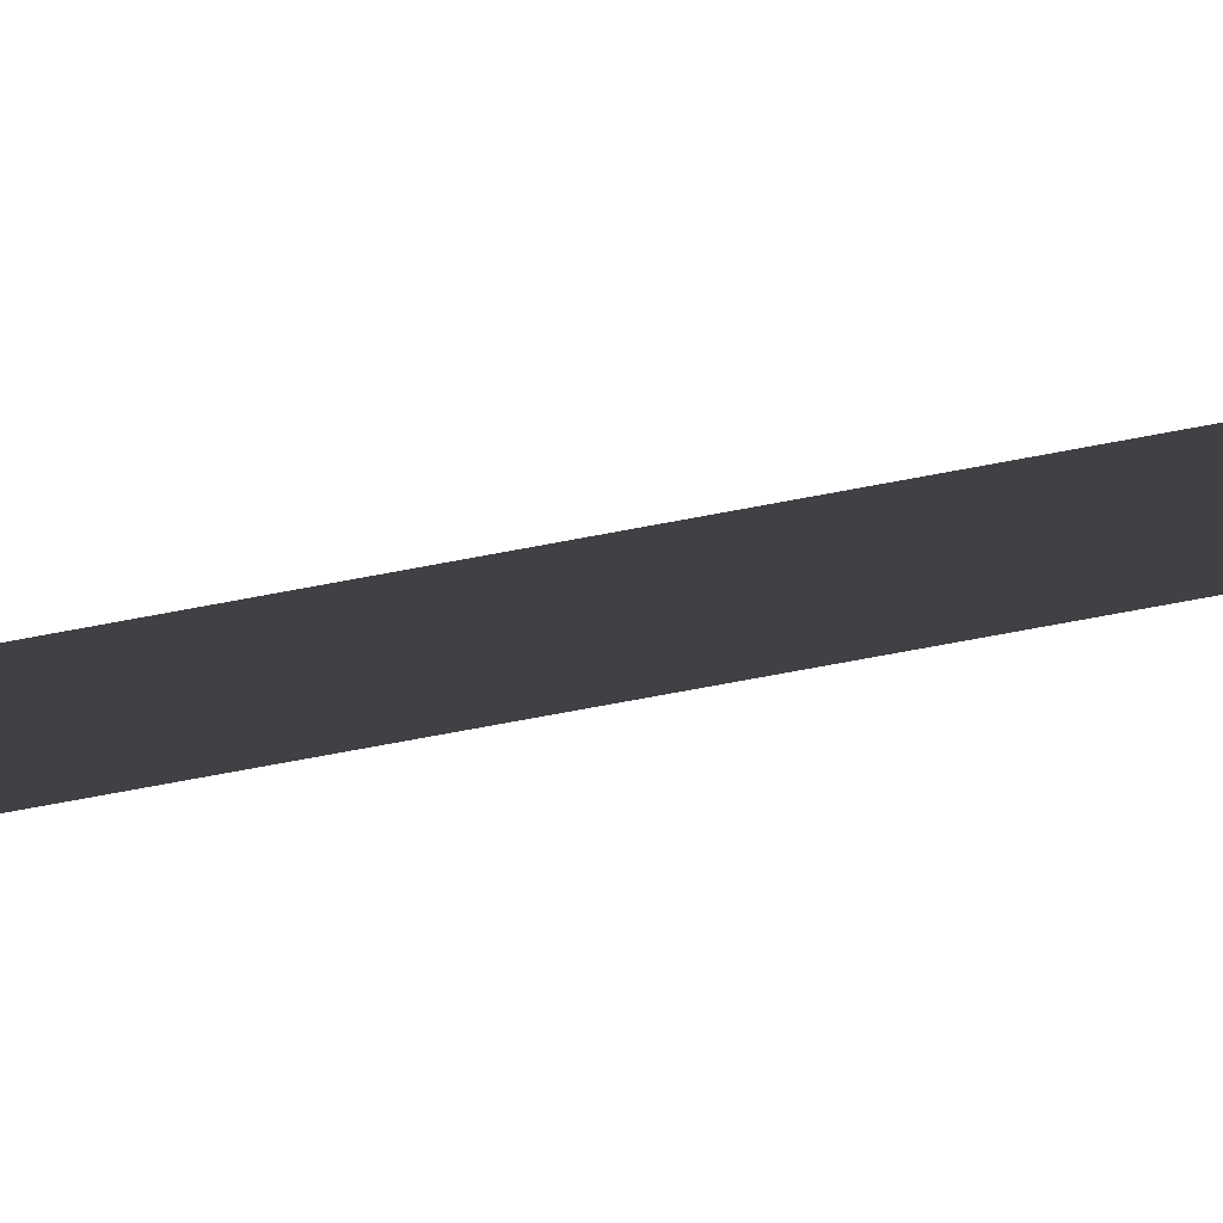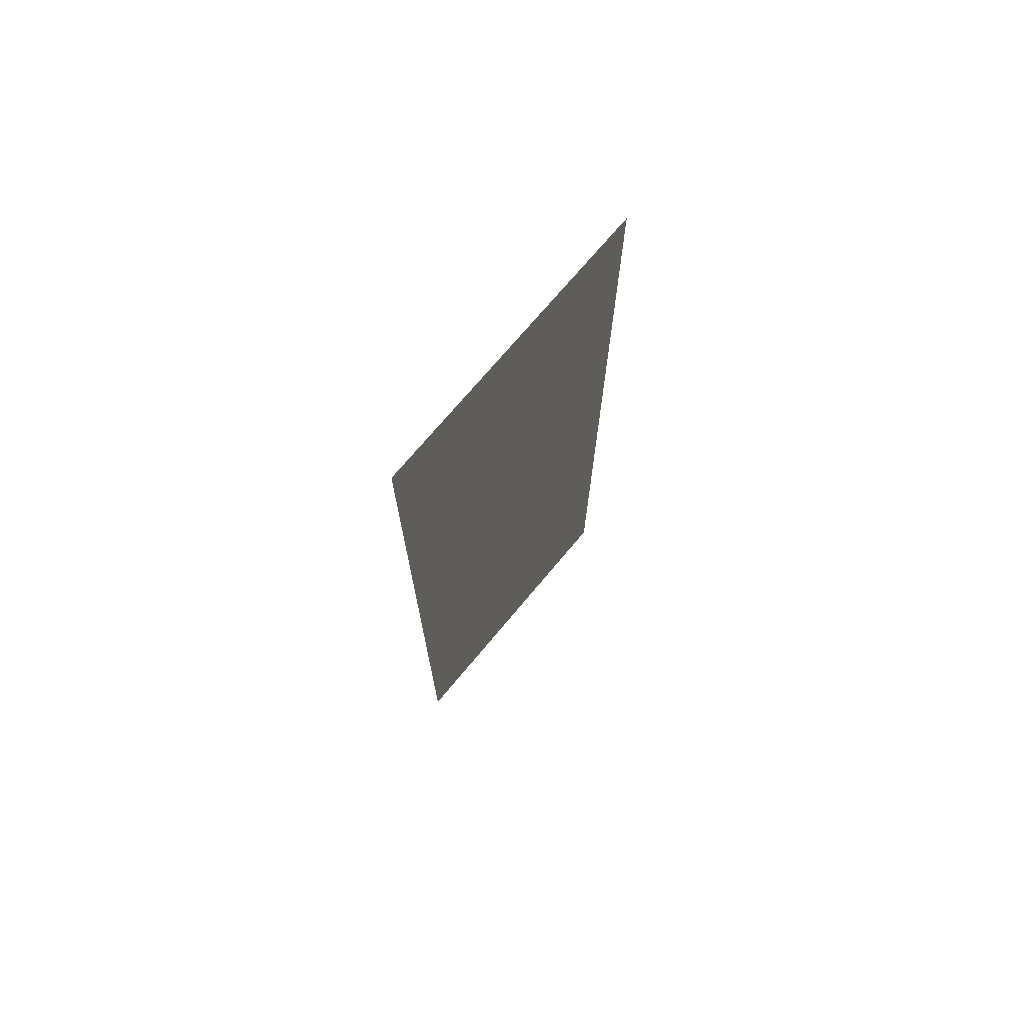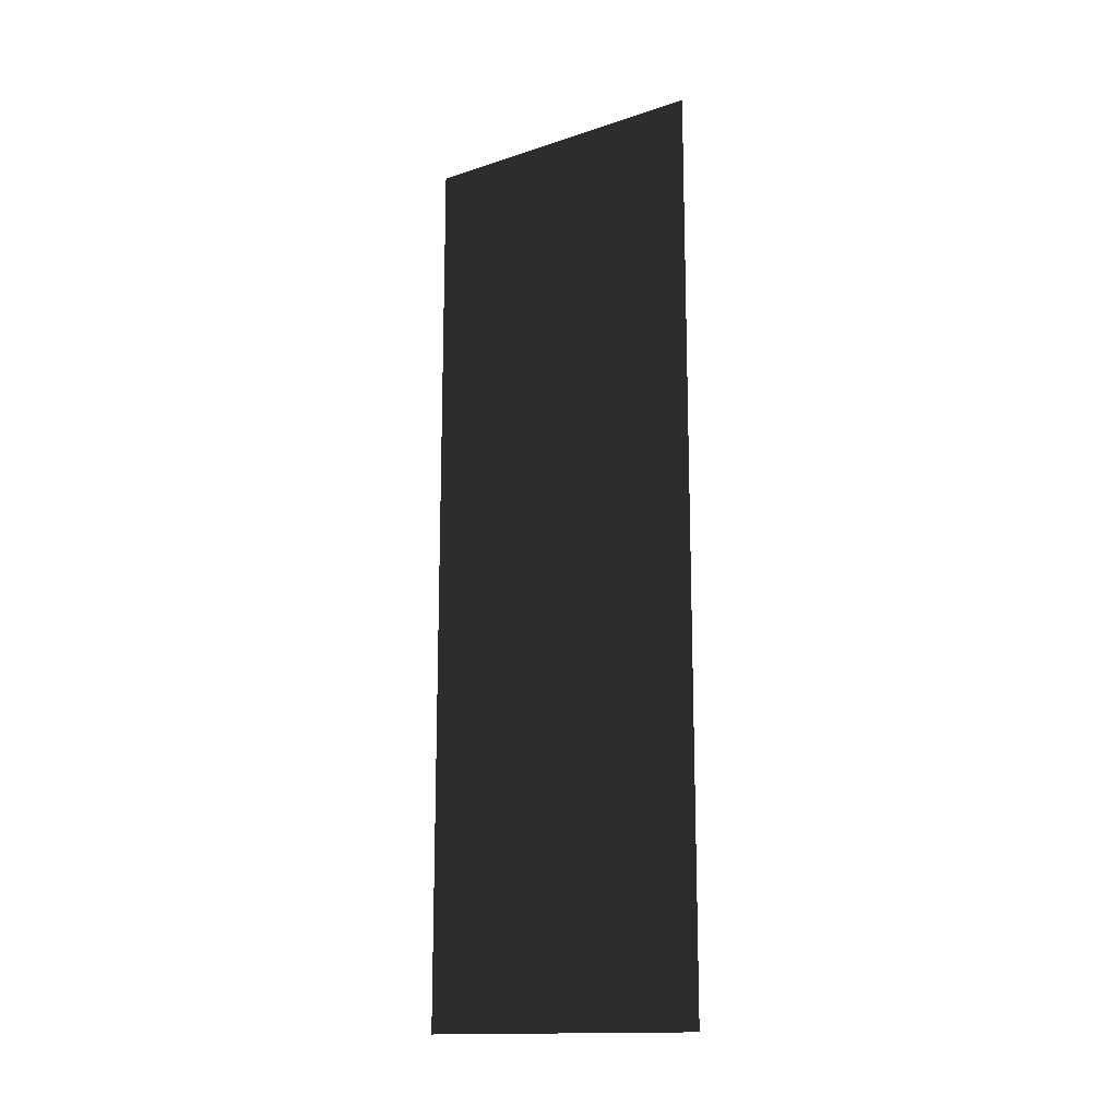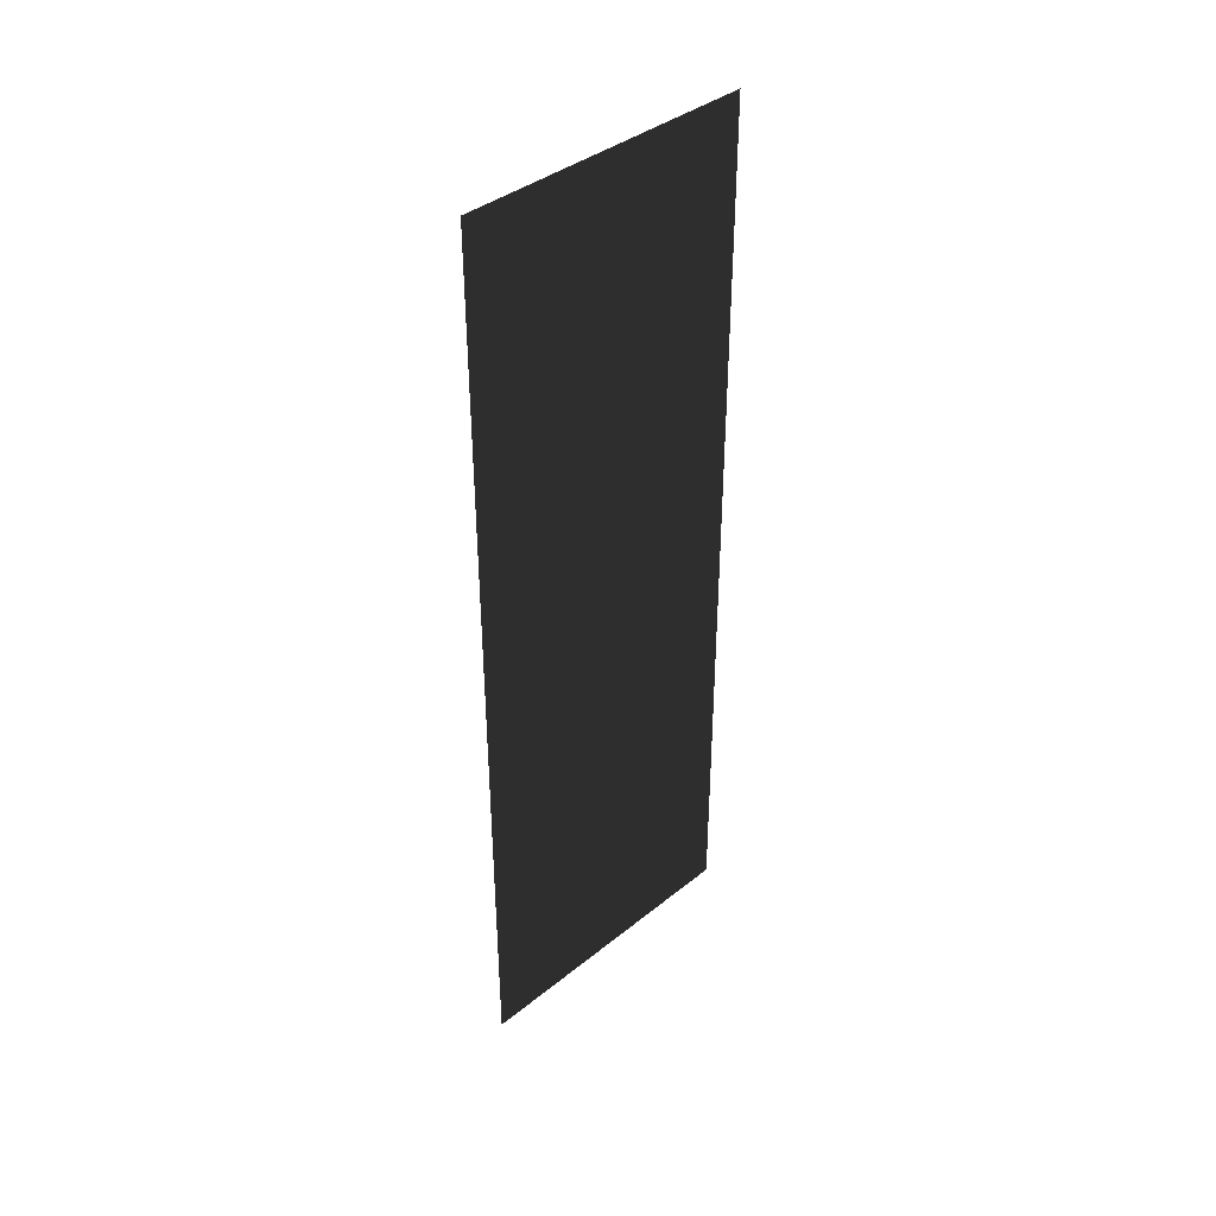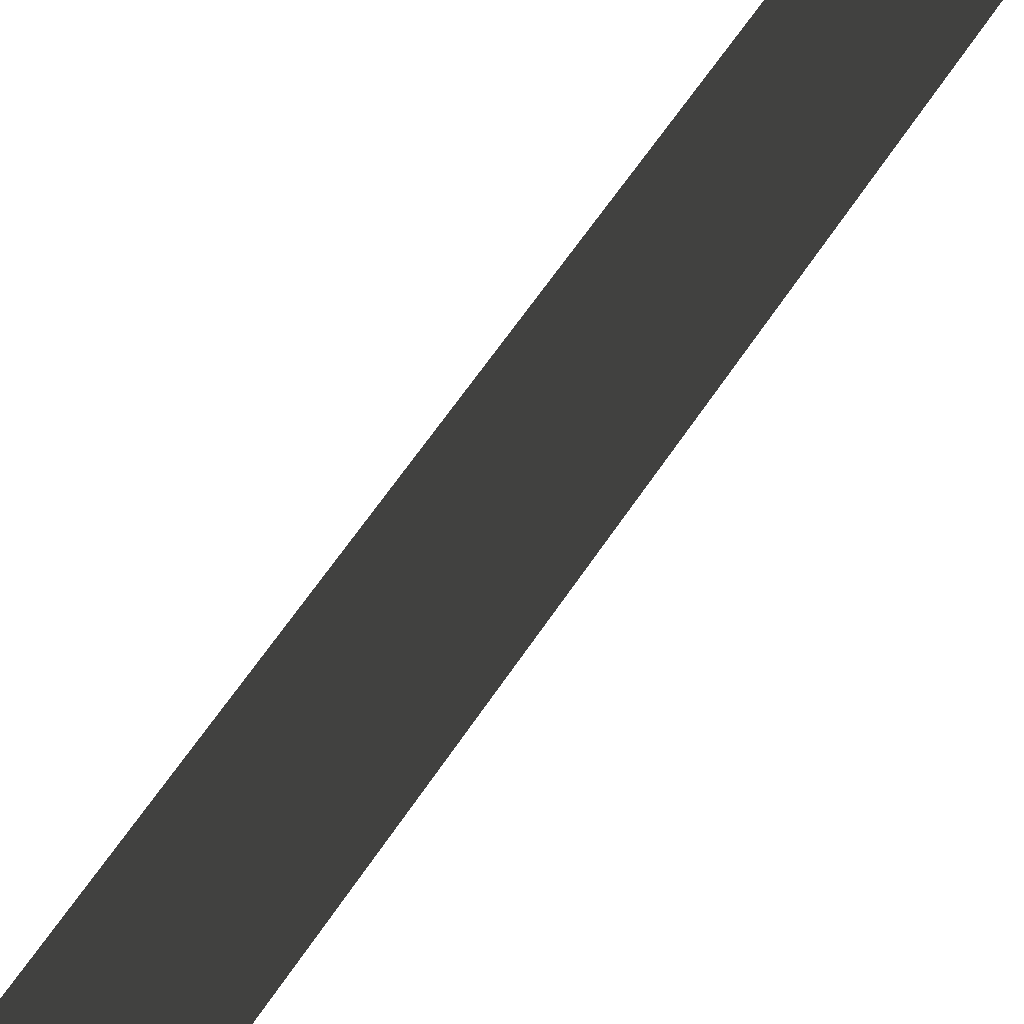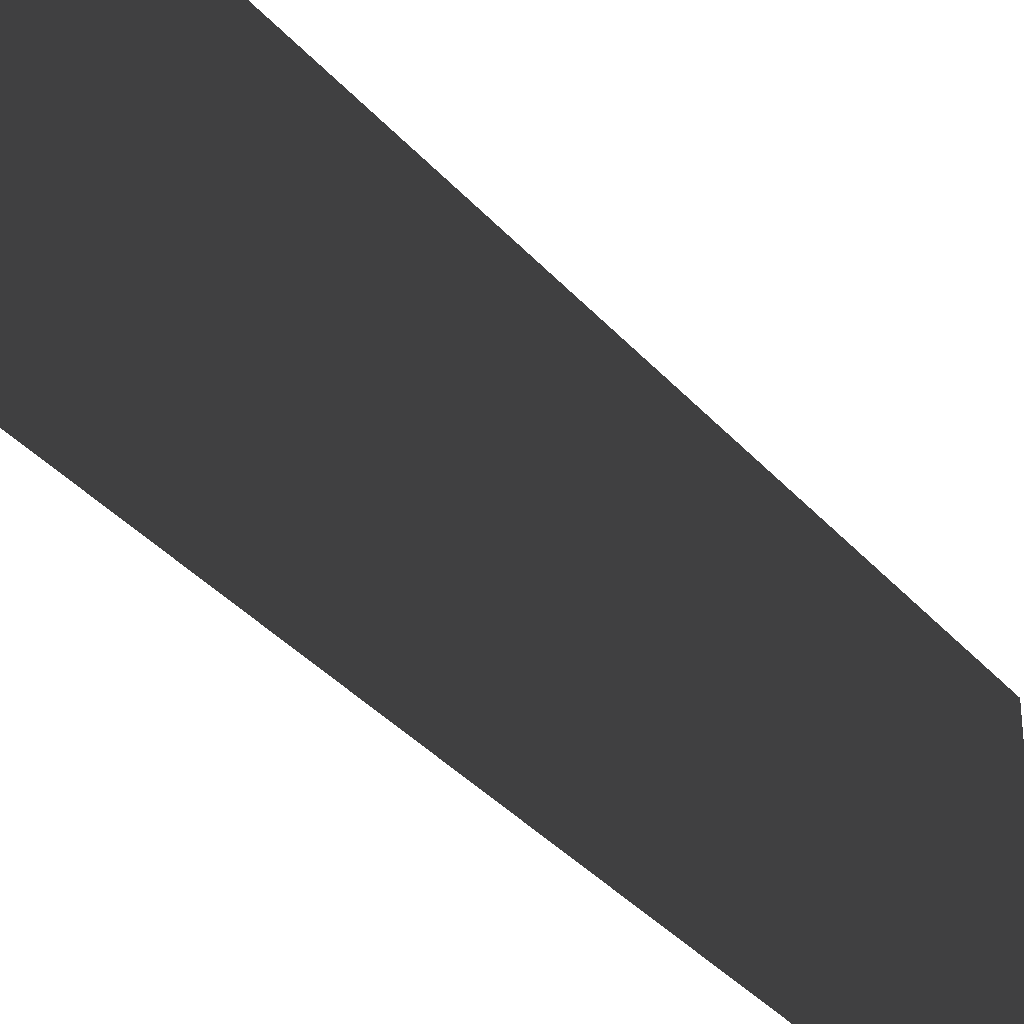
<metadata>
{"format":"obj","ext":"obj","renderer":"f3d","projection":"perspective","resolution":1024,"background":"white","views":[{"elev":-78.4,"azim":-79.6,"up":"+Z"},{"elev":72.3,"azim":39.9,"up":"+Y"},{"elev":-14.9,"azim":125.2,"up":"+Y"},{"elev":39.1,"azim":45.0,"up":"+Y"},{"elev":61.5,"azim":33.3,"up":"+Z"},{"elev":-36.1,"azim":-144.7,"up":"+Z"}]}
</metadata>
<code>
v -0.2 -9.946e-07 1
v -0.2 3 6.825e-06
v -0.2 3 1
v -0.2 -9.946e-07 6.825e-06
g wall01_1m_6_8813_898
f 1 3 2
f 2 4 1

</code>
